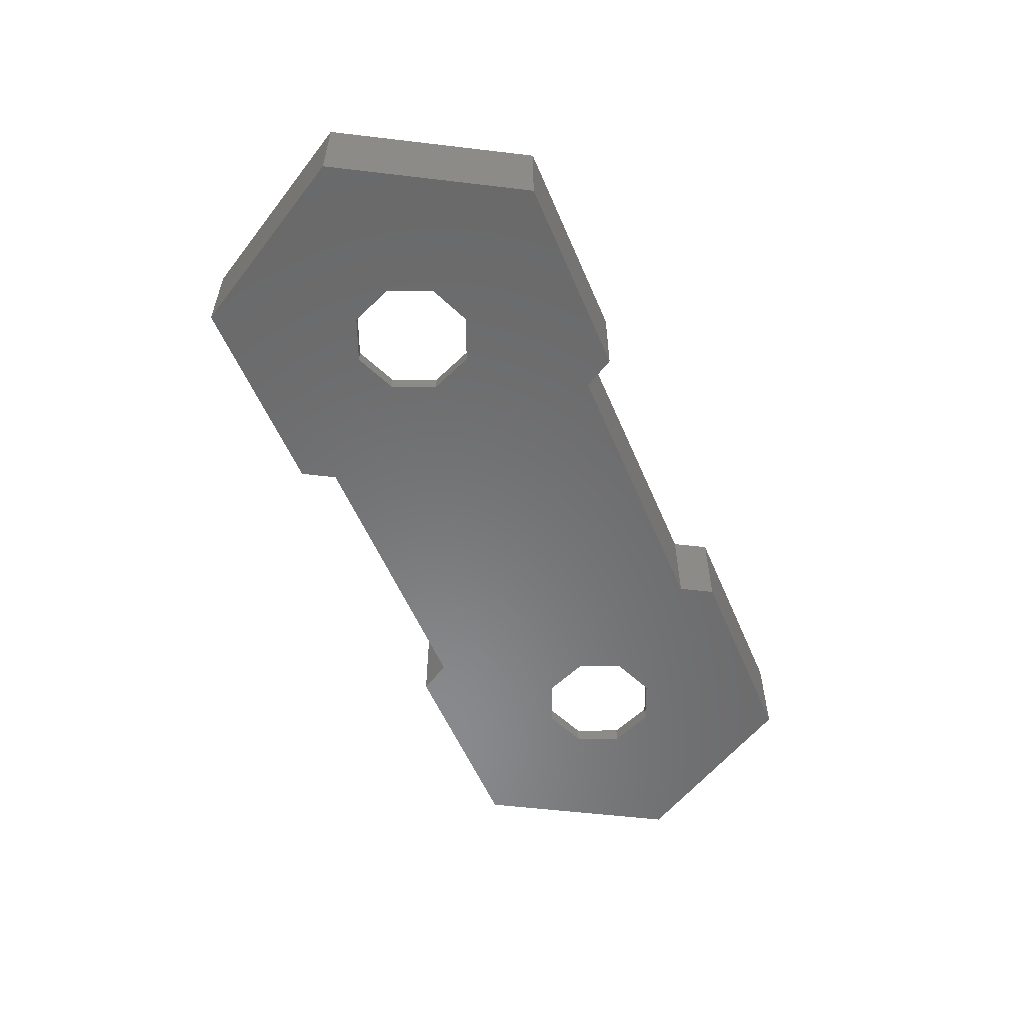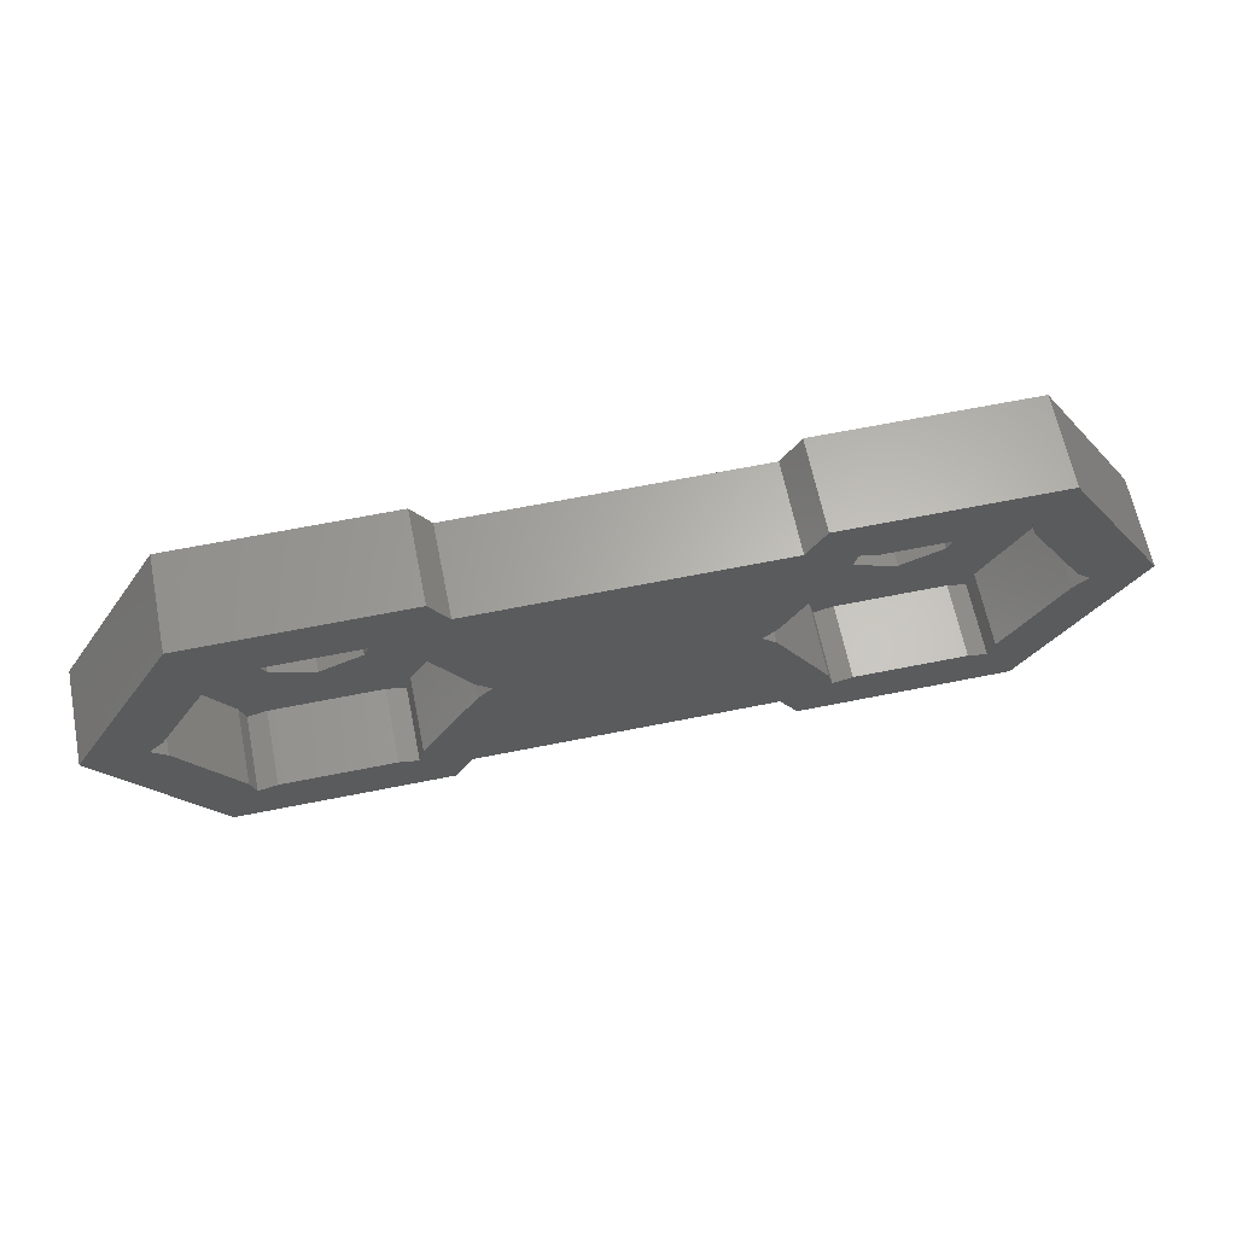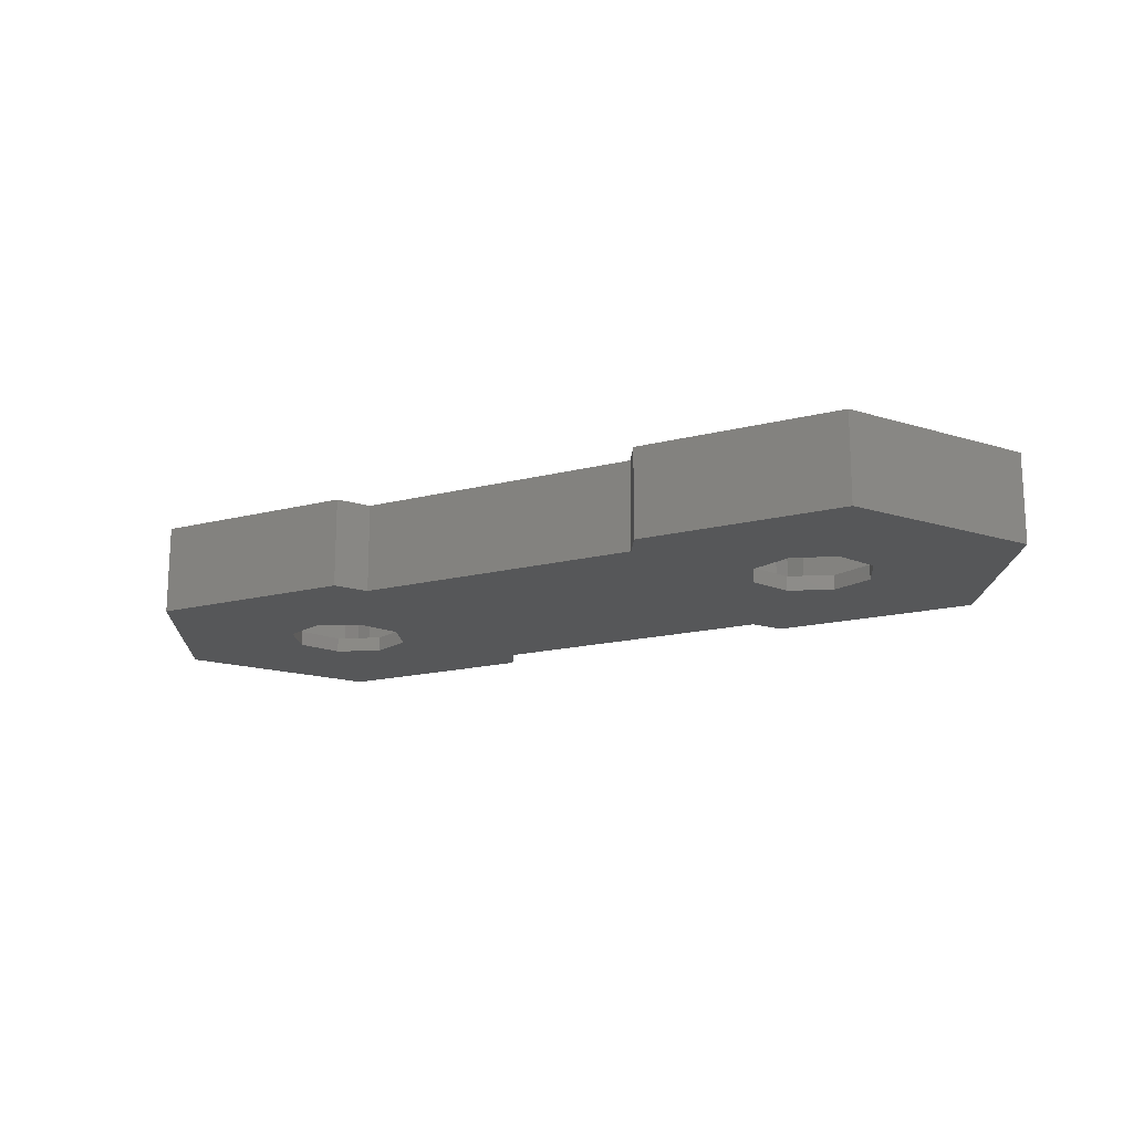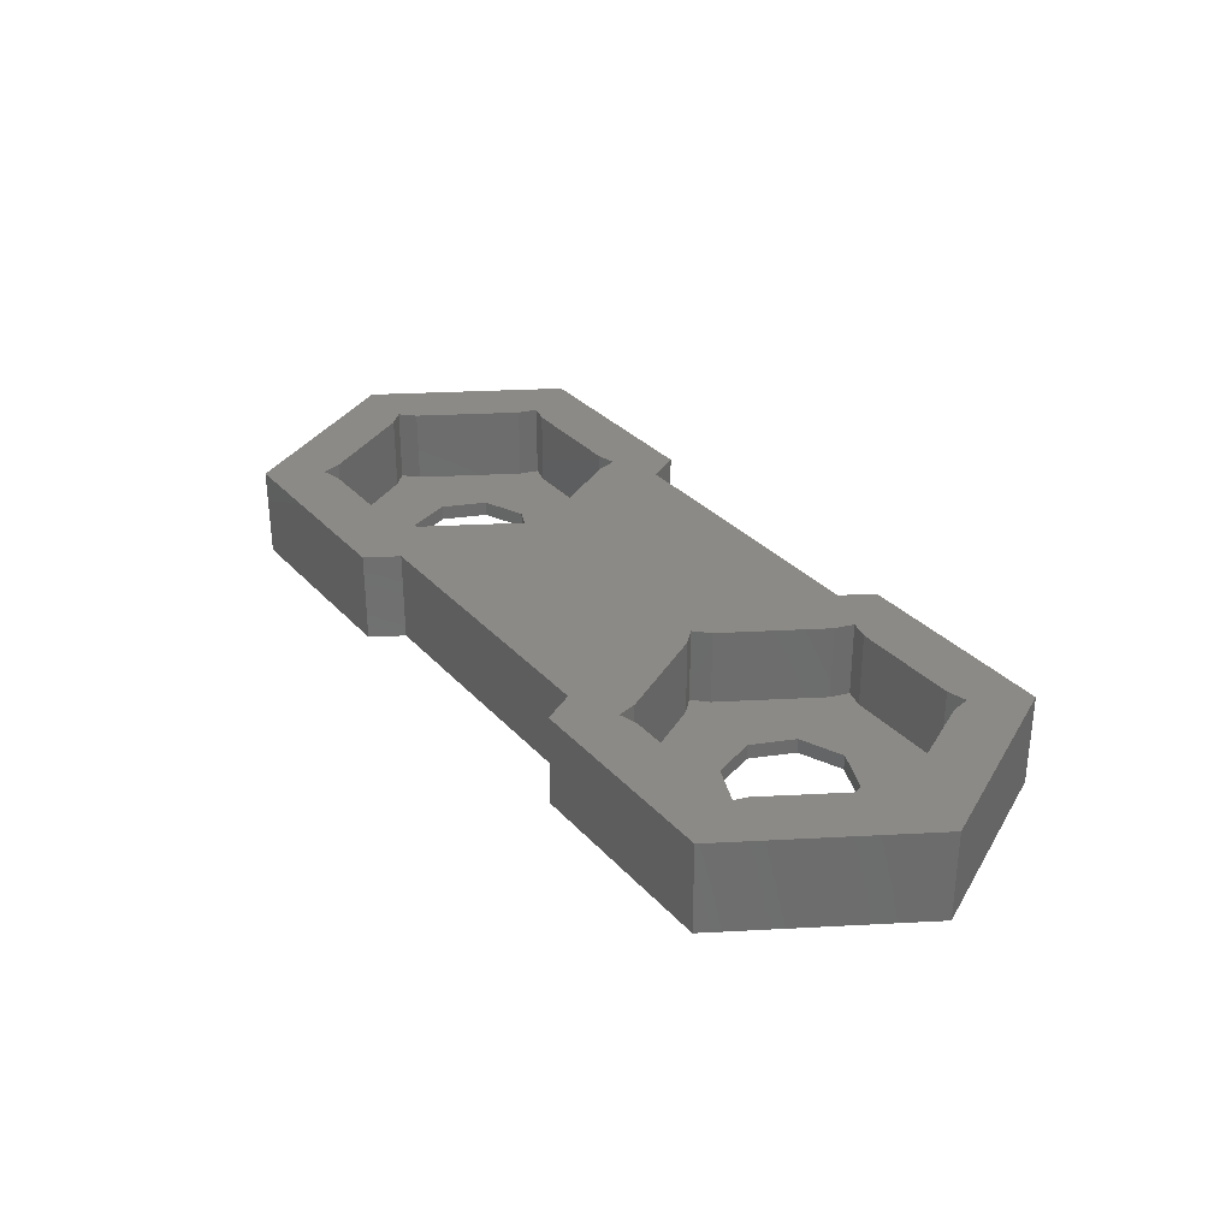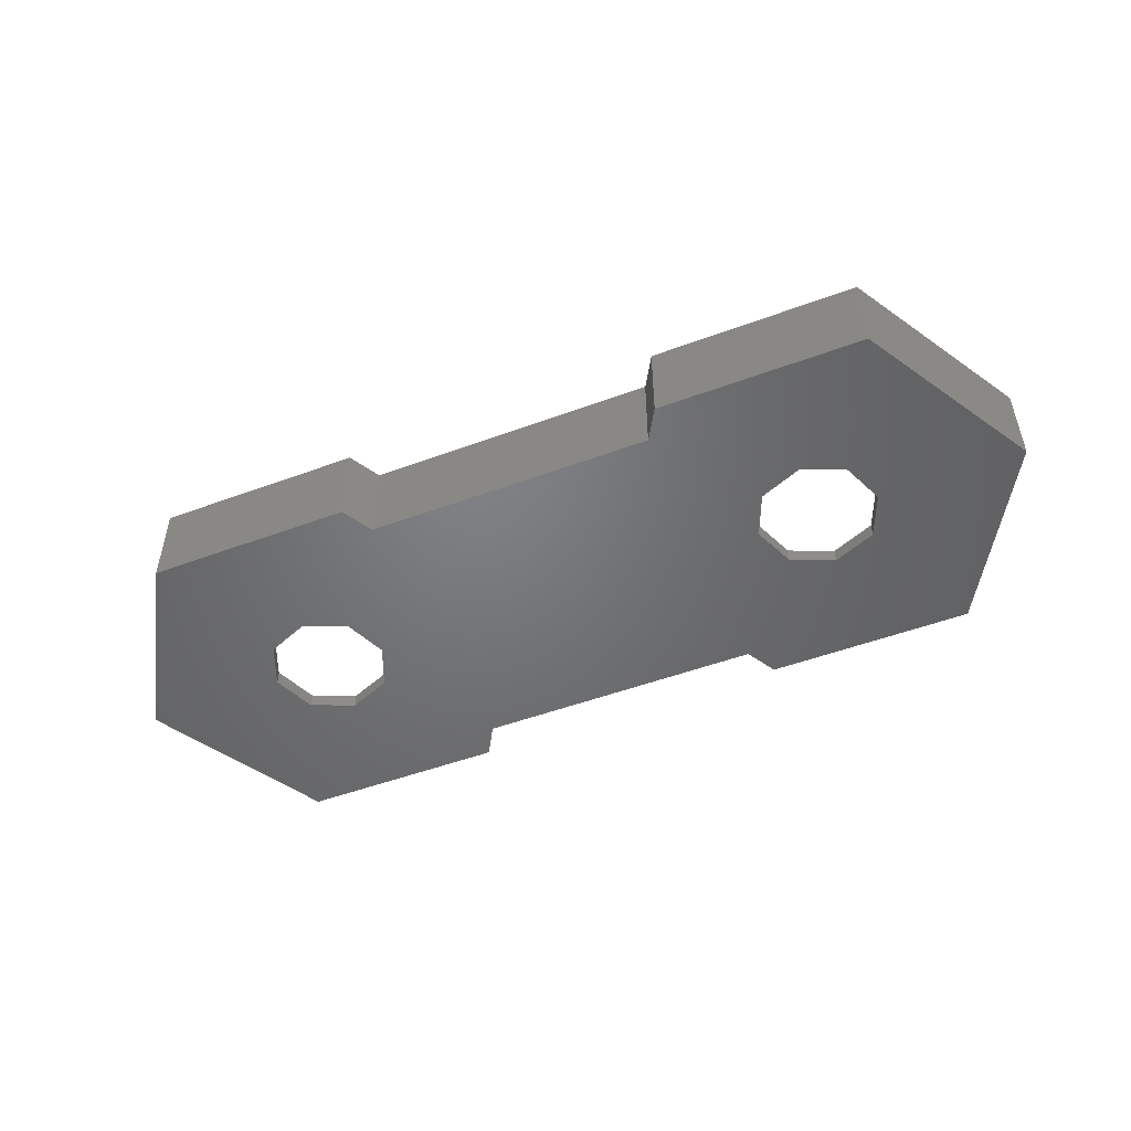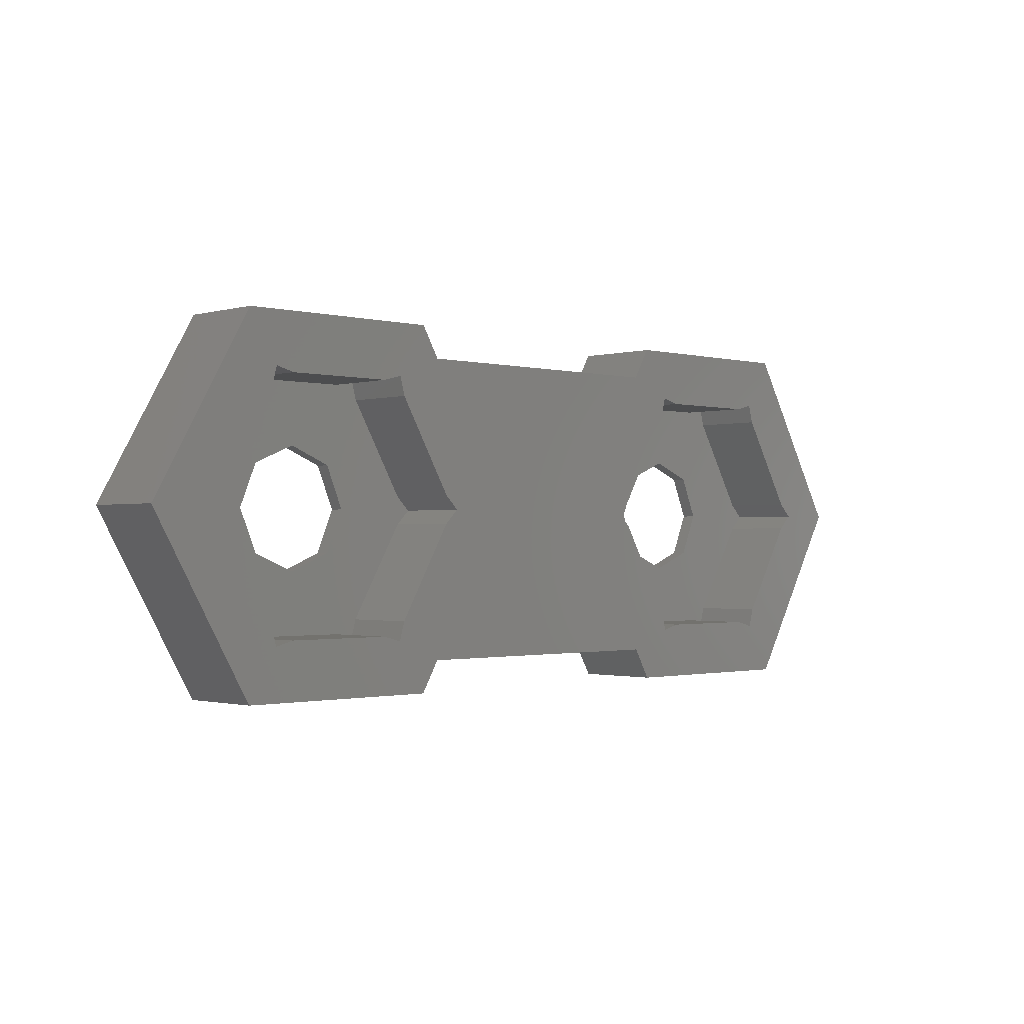
<metadata>
{"format":"stl","ext":"stl","renderer":"f3d","projection":"perspective","resolution":1024,"background":"white","views":[{"elev":-56.0,"azim":-67.1,"up":"+Z"},{"elev":64.3,"azim":-11.5,"up":"+Y"},{"elev":-16.6,"azim":-152.4,"up":"+Z"},{"elev":31.5,"azim":-124.3,"up":"+Z"},{"elev":-50.2,"azim":22.1,"up":"+Z"},{"elev":-1.2,"azim":-44.0,"up":"+Y"}]}
</metadata>
<code>
# stl→obj: 132 verts, 268 faces
v -16 0 0
v -12.5 6.062 0
v -12.5 -6.062 0
v -10.45 1.454 0
v -5.5 6.062 0
v -7.546 1.454 0
v -4.887 5 0
v -6.943 -2.518e-16 0
v 4.887 5 0
v 5.5 6.062 0
v 12.5 6.062 0
v 10.45 1.454 0
v 16 0 0
v 5.5 -6.062 0
v 12.5 -6.062 0
v 4.887 -5 0
v 9 -2.057 0
v -9 -2.057 0
v -10.45 -1.454 0
v -11.06 2.518e-16 0
v 7.546 -1.454 0
v -7.546 -1.454 0
v -9 2.057 0
v -4.887 -5 0
v 6.943 2.518e-16 0
v 10.45 -1.454 0
v 11.06 -2.518e-16 0
v 9 2.057 0
v 7.546 1.454 0
v -5.5 -6.062 0
v -16 0 3
v -12.5 6.062 3
v -12.5 -6.062 3
v -5.5 -6.062 3
v -4.887 -5 3
v 4.887 -5 3
v 5.5 -6.062 3
v 12.5 -6.062 3
v 16 0 3
v 12.5 6.062 3
v 5.5 6.062 3
v 4.887 5 3
v -4.887 5 3
v -5.5 6.062 3
v -11.06 2.518e-16 0.5
v -10.45 -1.454 0.5
v -10.45 1.454 0.5
v -9 2.057 0.5
v -7.546 1.454 0.5
v -6.943 -2.518e-16 0.5
v -7.546 -1.454 0.5
v -9 -2.057 0.5
v 6.943 2.518e-16 0.5
v 7.546 -1.454 0.5
v 7.546 1.454 0.5
v 9 2.057 0.5
v 10.45 1.454 0.5
v 11.06 -2.518e-16 0.5
v 10.45 -1.454 0.5
v 9 -2.057 0.5
v -13.52 -0.4732 3
v -6.504 -4.323 3
v -7.15 -4.15 3
v -13.52 0.4732 3
v -11.67 3.677 3
v -6.504 4.323 3
v 10.85 -4.15 3
v 7.15 -4.15 3
v 6.331 3.677 3
v 6.504 4.323 3
v -13.99 1.223e-15 3
v 6.331 -3.677 3
v 4.481 -0.4732 3
v -11.5 4.323 3
v -6.331 3.677 3
v -4.481 0.4732 3
v -4.008 -6.113e-16 3
v 6.504 -4.323 3
v -7.15 4.15 3
v -4.481 -0.4732 3
v -6.331 -3.677 3
v 4.481 0.4732 3
v -10.85 -4.15 3
v -11.5 -4.323 3
v -11.67 -3.677 3
v 13.99 -6.113e-16 3
v 13.52 -0.4732 3
v 7.15 4.15 3
v 10.85 4.15 3
v 13.52 0.4732 3
v 11.5 4.323 3
v 11.67 3.677 3
v 11.67 -3.677 3
v 11.5 -4.323 3
v 4.008 1.223e-15 3
v -10.85 4.15 3
v -13.52 -0.4732 0.5
v -11.67 -3.677 0.5
v -10.85 -4.15 0.5
v -11.5 -4.323 0.5
v -7.15 -4.15 0.5
v -6.504 -4.323 0.5
v -6.331 -3.677 0.5
v -6.331 3.677 0.5
v -7.15 4.15 0.5
v -6.504 4.323 0.5
v -10.85 4.15 0.5
v -11.67 3.677 0.5
v -11.5 4.323 0.5
v -4.481 -0.4732 0.5
v -4.008 -6.113e-16 0.5
v -13.99 1.223e-15 0.5
v -13.52 0.4732 0.5
v -4.481 0.4732 0.5
v 4.481 -0.4732 0.5
v 6.331 -3.677 0.5
v 7.15 -4.15 0.5
v 6.504 -4.323 0.5
v 10.85 -4.15 0.5
v 11.5 -4.323 0.5
v 11.67 -3.677 0.5
v 11.67 3.677 0.5
v 10.85 4.15 0.5
v 11.5 4.323 0.5
v 7.15 4.15 0.5
v 6.331 3.677 0.5
v 6.504 4.323 0.5
v 13.52 -0.4732 0.5
v 13.99 -6.113e-16 0.5
v 4.008 1.223e-15 0.5
v 4.481 0.4732 0.5
v 13.52 0.4732 0.5
f 1 2 3
f 4 2 5
f 6 5 7
f 8 7 9
f 9 10 11
f 9 11 3
f 12 11 13
f 14 13 15
f 16 13 14
f 17 13 16
f 18 3 19
f 3 2 20
f 17 3 21
f 3 20 19
f 8 9 22
f 3 18 22
f 3 22 9
f 6 7 8
f 4 5 23
f 20 2 4
f 17 24 3
f 3 25 21
f 26 13 17
f 24 17 16
f 27 13 26
f 12 13 27
f 28 11 12
f 29 11 28
f 3 11 29
f 3 29 25
f 30 3 24
f 23 5 6
f 1 31 2
f 2 31 32
f 1 3 31
f 31 3 33
f 33 3 30
f 34 33 30
f 34 30 24
f 35 34 24
f 35 24 16
f 36 35 16
f 16 14 36
f 36 14 37
f 37 14 15
f 38 37 15
f 38 15 13
f 39 38 13
f 13 11 40
f 39 13 40
f 10 41 11
f 11 41 40
f 9 42 10
f 10 42 41
f 7 43 9
f 9 43 42
f 7 5 44
f 43 7 44
f 2 32 5
f 5 32 44
f 45 46 19
f 20 45 19
f 4 47 45
f 20 4 45
f 23 48 47
f 4 23 47
f 6 49 48
f 23 6 48
f 50 49 8
f 8 49 6
f 50 8 51
f 51 8 22
f 51 22 52
f 52 22 18
f 52 18 46
f 46 18 19
f 53 54 21
f 25 53 21
f 29 55 53
f 25 29 53
f 28 56 55
f 29 28 55
f 12 57 56
f 28 12 56
f 58 57 27
f 27 57 12
f 58 27 59
f 59 27 26
f 59 26 60
f 60 26 17
f 60 17 54
f 54 17 21
f 61 31 33
f 62 63 34
f 64 65 32
f 66 43 32
f 38 36 37
f 67 68 38
f 69 70 42
f 71 31 61
f 32 31 71
f 32 71 64
f 72 73 66
f 74 32 65
f 72 66 75
f 76 77 36
f 75 78 72
f 66 32 79
f 80 81 35
f 36 77 35
f 77 80 35
f 35 81 34
f 82 43 66
f 81 62 34
f 34 63 33
f 63 83 33
f 83 84 33
f 84 85 33
f 75 36 78
f 75 76 36
f 86 87 39
f 82 69 43
f 88 89 41
f 42 43 69
f 90 86 39
f 41 42 70
f 41 70 88
f 40 41 89
f 40 91 39
f 40 89 91
f 91 92 39
f 39 87 38
f 87 93 38
f 93 94 38
f 94 67 38
f 38 68 36
f 66 95 82
f 68 78 36
f 66 73 95
f 92 90 39
f 43 44 32
f 85 61 33
f 74 96 32
f 96 79 32
f 97 98 99
f 99 98 100
f 97 101 102
f 97 99 101
f 103 97 102
f 52 97 103
f 45 47 97
f 47 48 104
f 105 97 106
f 107 97 105
f 108 97 107
f 109 108 107
f 50 110 111
f 112 97 113
f 50 51 110
f 106 47 104
f 106 97 47
f 49 50 114
f 48 49 104
f 104 49 114
f 114 50 111
f 110 51 103
f 51 52 103
f 46 97 52
f 108 113 97
f 46 45 97
f 115 116 117
f 117 116 118
f 115 119 120
f 115 117 119
f 121 115 120
f 60 115 121
f 53 55 115
f 55 56 122
f 123 115 124
f 125 115 123
f 126 115 125
f 127 126 125
f 58 128 129
f 130 115 131
f 58 59 128
f 124 55 122
f 124 115 55
f 57 58 132
f 56 57 122
f 122 57 132
f 132 58 129
f 128 59 121
f 59 60 121
f 54 115 60
f 126 131 115
f 54 53 115
f 61 85 98
f 97 61 98
f 71 61 97
f 112 71 97
f 85 84 100
f 98 85 100
f 83 99 84
f 84 99 100
f 63 101 83
f 83 101 99
f 62 102 63
f 63 102 101
f 81 103 62
f 62 103 102
f 80 110 81
f 81 110 103
f 77 111 80
f 80 111 110
f 77 76 111
f 111 76 114
f 76 75 114
f 114 75 104
f 75 66 104
f 104 66 106
f 106 66 79
f 105 106 79
f 105 79 96
f 107 105 96
f 107 96 74
f 109 107 74
f 109 74 65
f 108 109 65
f 108 65 64
f 113 108 64
f 113 64 71
f 112 113 71
f 95 73 115
f 130 95 115
f 73 72 116
f 115 73 116
f 72 78 118
f 116 72 118
f 68 117 78
f 78 117 118
f 67 119 68
f 68 119 117
f 94 120 67
f 67 120 119
f 93 121 94
f 94 121 120
f 87 128 93
f 93 128 121
f 86 129 87
f 87 129 128
f 86 90 129
f 129 90 132
f 90 92 132
f 132 92 122
f 92 91 122
f 122 91 124
f 124 91 89
f 123 124 89
f 123 89 88
f 125 123 88
f 125 88 70
f 127 125 70
f 127 70 69
f 126 127 69
f 126 69 82
f 131 126 82
f 131 82 95
f 130 131 95

</code>
